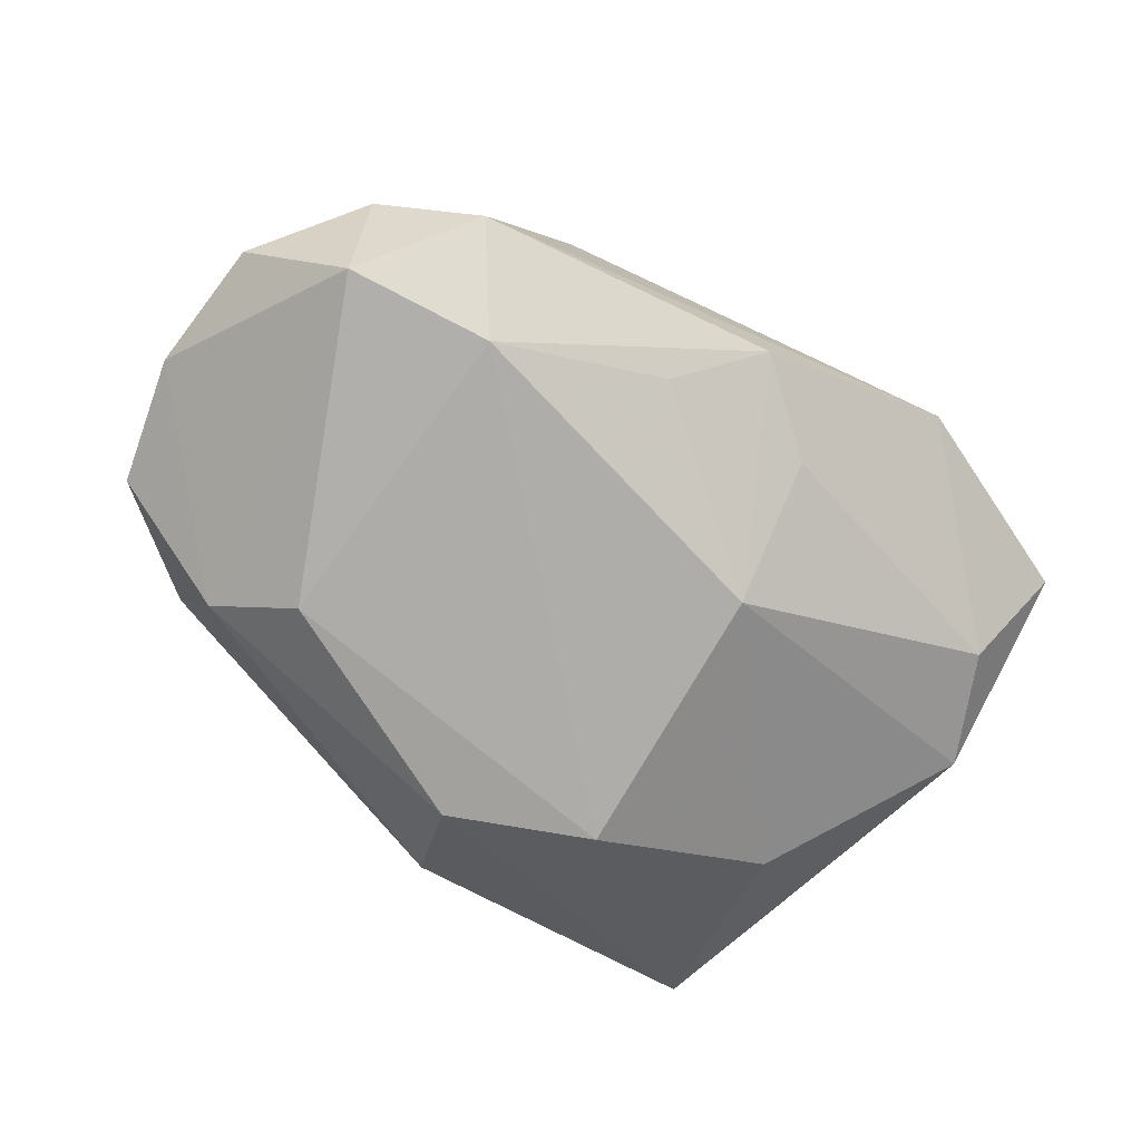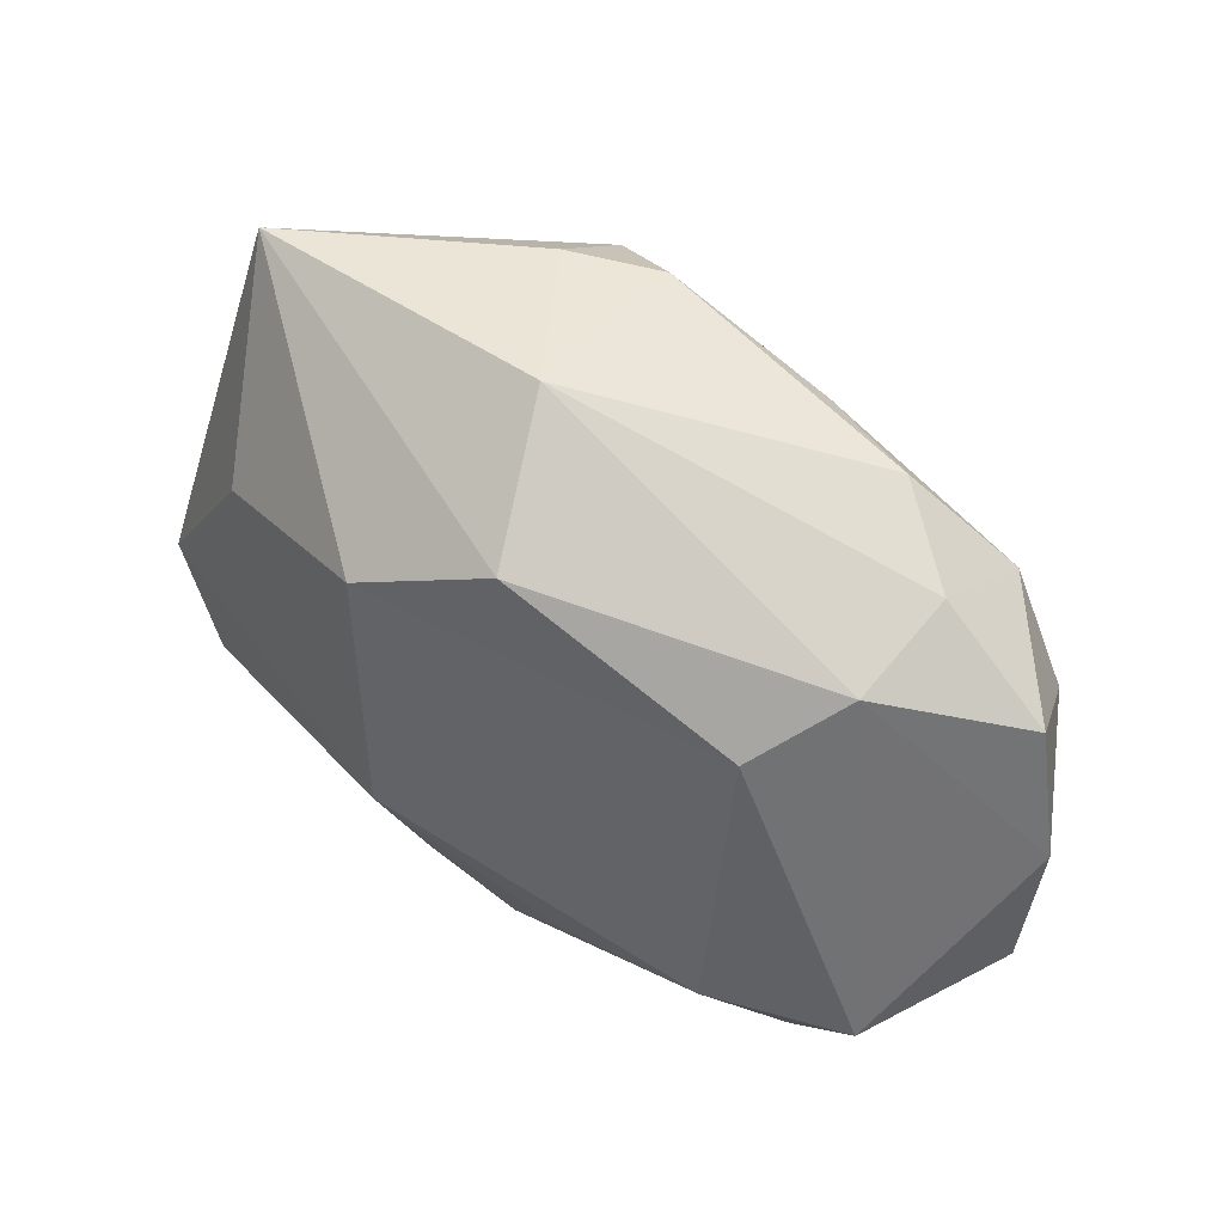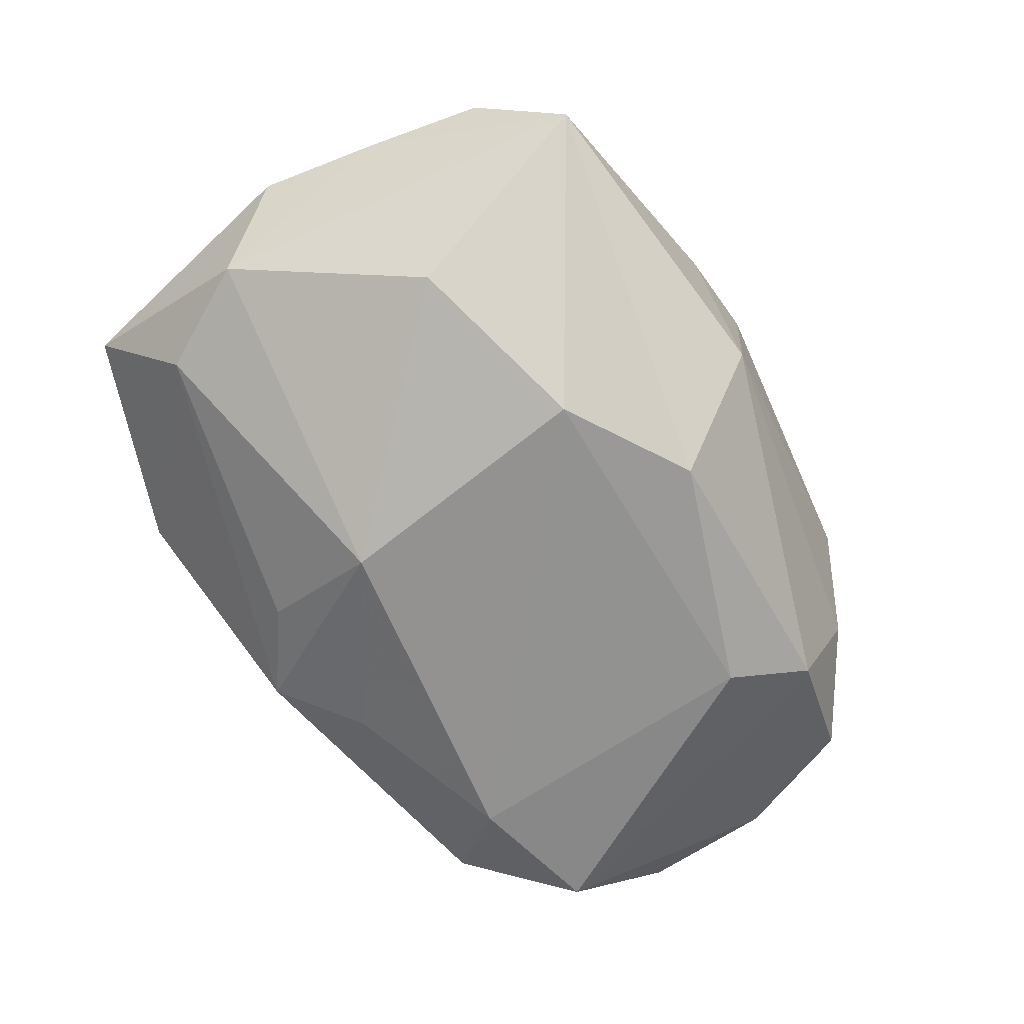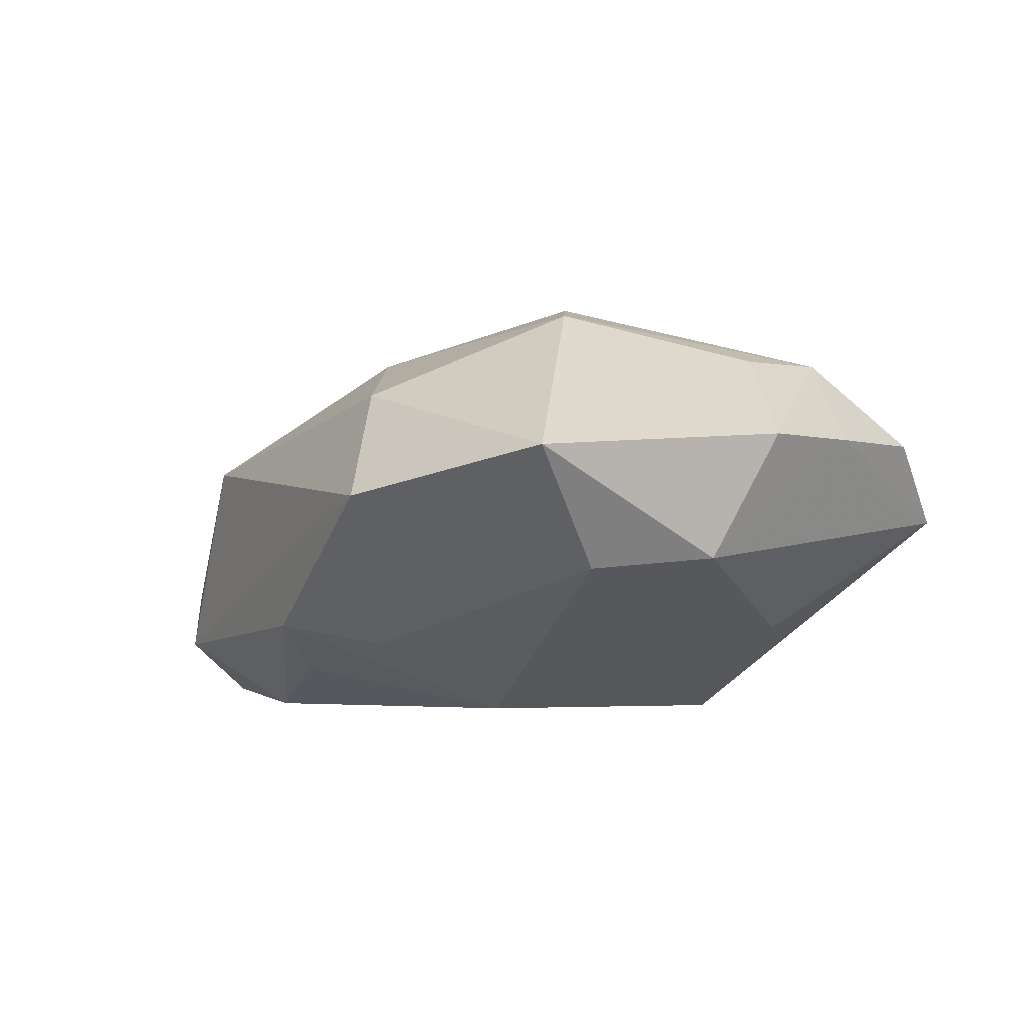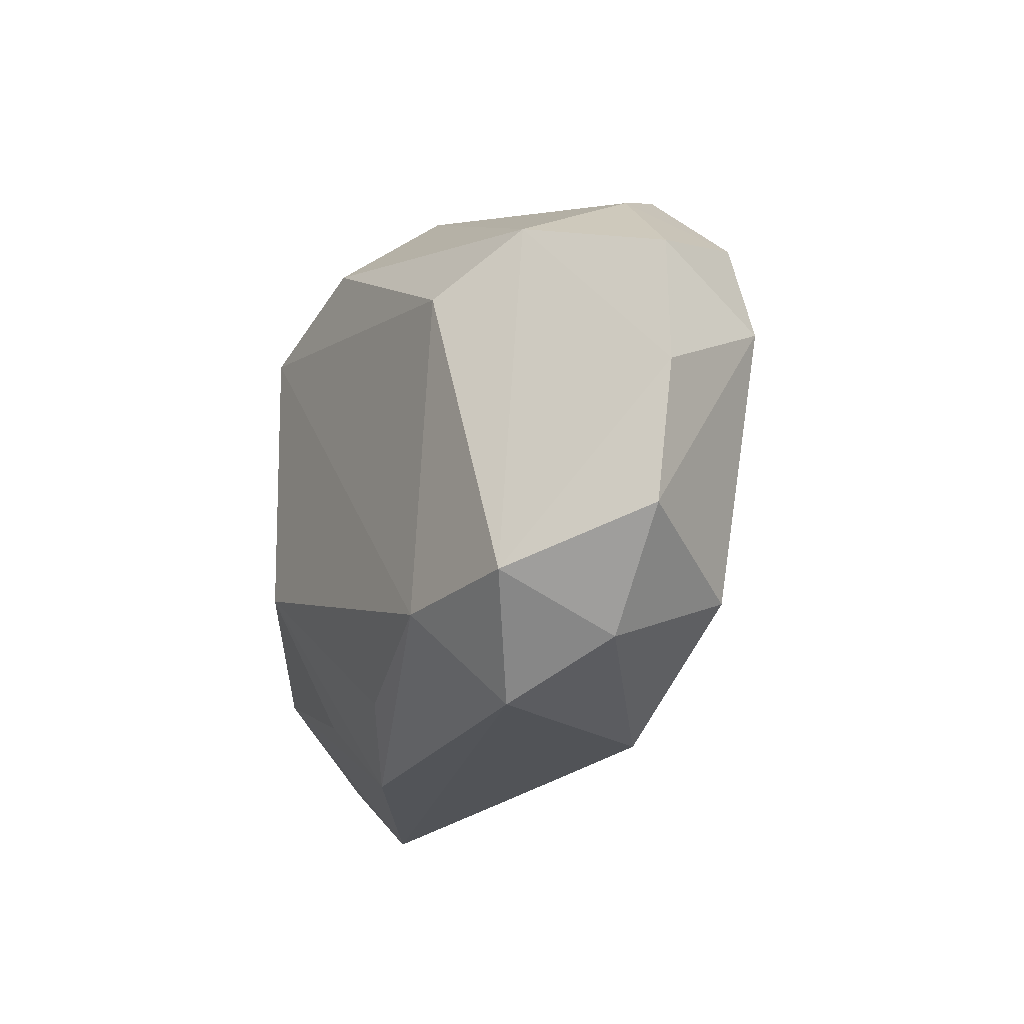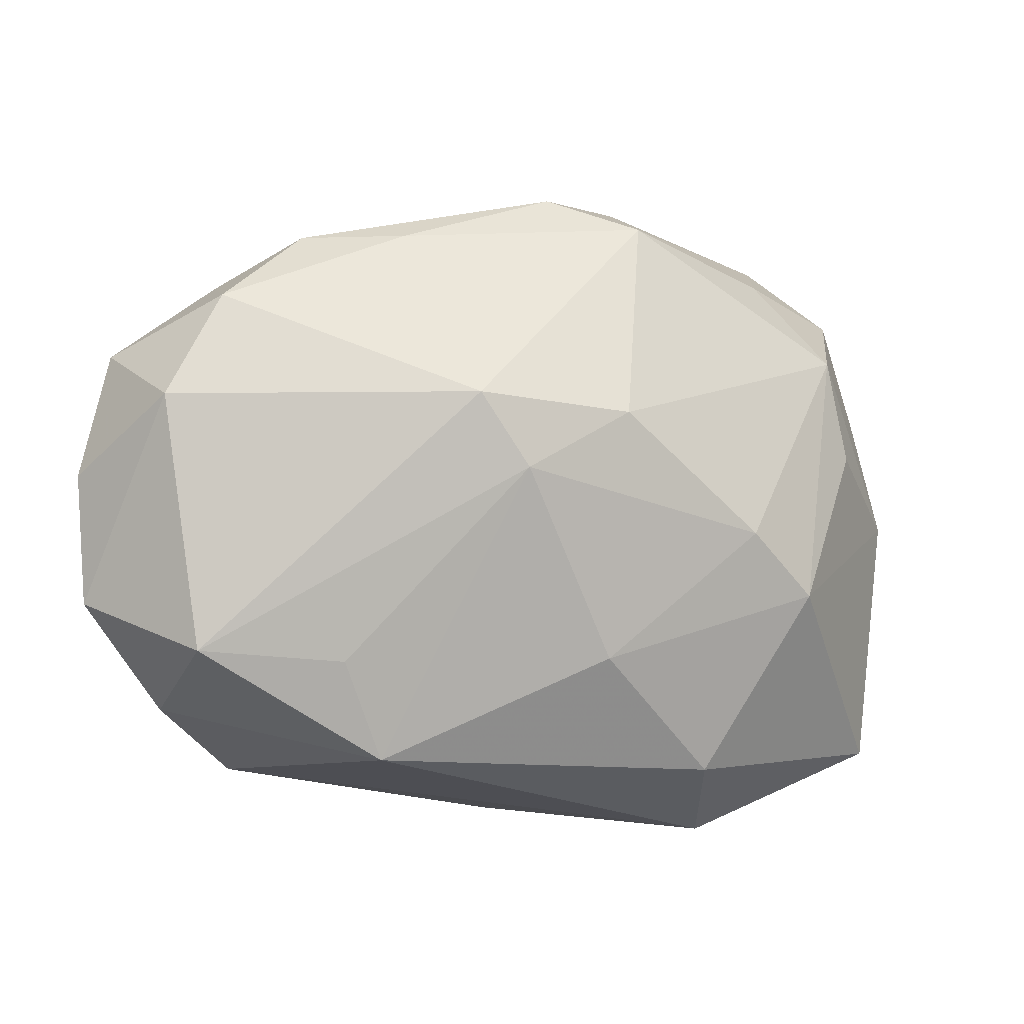
<metadata>
{"format":"obj","ext":"obj","renderer":"f3d","projection":"perspective","resolution":1024,"background":"white","views":[{"elev":-77.2,"azim":-31.2,"up":"+Z"},{"elev":45.4,"azim":-152.6,"up":"+Y"},{"elev":-66.4,"azim":128.2,"up":"+Z"},{"elev":-4.0,"azim":57.8,"up":"+Z"},{"elev":-17.2,"azim":-119.2,"up":"+Y"},{"elev":-13.2,"azim":-27.9,"up":"+Y"}]}
</metadata>
<code>
v -0.03153 -0.009093 -0.00557
v -0.02576 -0.01626 -0.005211
v 0.004014 0.01937 0.01209
v 0.01156 -0.01988 0.00801
v -0.02365 0.01475 -0.002577
v 0.03076 0.0007563 0.004795
v -0.001356 0.02212 0.007828
v 0.02151 0.01169 0.01121
v 0.01152 -0.003592 0.01546
v 0.02829 0.008863 0.005016
v 0.007179 -0.01665 -0.009243
v 0.001598 -0.02175 -0.007928
v -0.01848 -0.01842 6.475e-05
v -0.003484 -0.01702 -0.01105
v -0.01646 -0.01375 0.006185
v 0.008285 0.01141 -0.01397
v -0.02593 -0.01322 0.002771
v 0.02926 -0.0172 0.003226
v -0.01477 -0.0135 -0.01397
v 0.0259 -0.01115 -0.004384
v 0.0005564 0.02242 -0.004496
v 0.0002698 0.003693 0.01664
v 0.01716 -0.007437 0.01393
v 0.02198 0.02256 -1.367e-05
v -0.02164 0.01209 -0.009438
v 0.02901 -0.003473 -0.003629
v -0.01275 -0.02012 0.004219
v -0.006934 -0.0008412 0.01534
v 0.001333 -0.01296 0.01178
v -0.01649 0.008031 -0.0135
v -0.02557 0.0119 0.004422
v 0.02564 0.01686 0.005203
v 0.01537 -0.02346 0.000612
v -0.001276 0.01546 -0.01322
v 0.02332 0.004381 0.01082
v 0.01693 0.01811 0.008143
v -0.01246 0.0179 0.006433
v -0.01068 0.004044 0.01532
v -0.03081 0.008858 -0.004123
v 0.02034 0.008653 -0.008048
v -0.03255 2.817e-05 -0.005049
v 0.007949 -0.007366 -0.01397
v -0.01901 -0.01972 -0.009193
v -0.01894 0.01785 0.002612
v -0.02476 -0.01271 -0.01296
v -0.02927 0.004345 0.003747
v 0.005143 0.02256 0.006344
f 6 23 18
f 38 17 28
f 4 27 33
f 33 18 4
f 4 18 23
f 46 17 38
f 3 8 36
f 24 3 36
f 20 18 33
f 27 17 13
f 17 2 13
f 23 8 9
f 15 17 27
f 27 28 15
f 15 28 17
f 35 23 6
f 6 8 35
f 35 8 23
f 31 46 38
f 5 44 21
f 21 25 5
f 5 31 44
f 16 24 40
f 41 25 45
f 10 8 6
f 36 8 32
f 32 24 36
f 8 10 32
f 32 10 24
f 21 44 7
f 6 18 26
f 18 20 26
f 40 24 26
f 26 10 6
f 24 10 26
f 22 3 38
f 38 28 22
f 28 9 22
f 8 3 22
f 22 9 8
f 29 9 28
f 29 28 27
f 27 4 29
f 29 4 23
f 23 9 29
f 31 5 39
f 41 46 39
f 46 31 39
f 39 25 41
f 39 5 25
f 34 25 21
f 21 24 34
f 24 16 34
f 41 45 1
f 1 45 2
f 1 2 17
f 1 46 41
f 17 46 1
f 42 26 20
f 42 16 40
f 40 26 42
f 2 45 43
f 43 13 2
f 33 27 43
f 27 13 43
f 3 24 47
f 47 7 3
f 47 24 21
f 21 7 47
f 3 7 37
f 38 3 37
f 37 31 38
f 44 31 37
f 37 7 44
f 30 45 25
f 25 34 30
f 30 34 16
f 12 20 33
f 33 43 12
f 45 30 19
f 16 42 19
f 19 30 16
f 19 43 45
f 19 12 43
f 11 42 20
f 20 12 11
f 11 12 42
f 42 12 14
f 14 19 42
f 12 19 14

</code>
